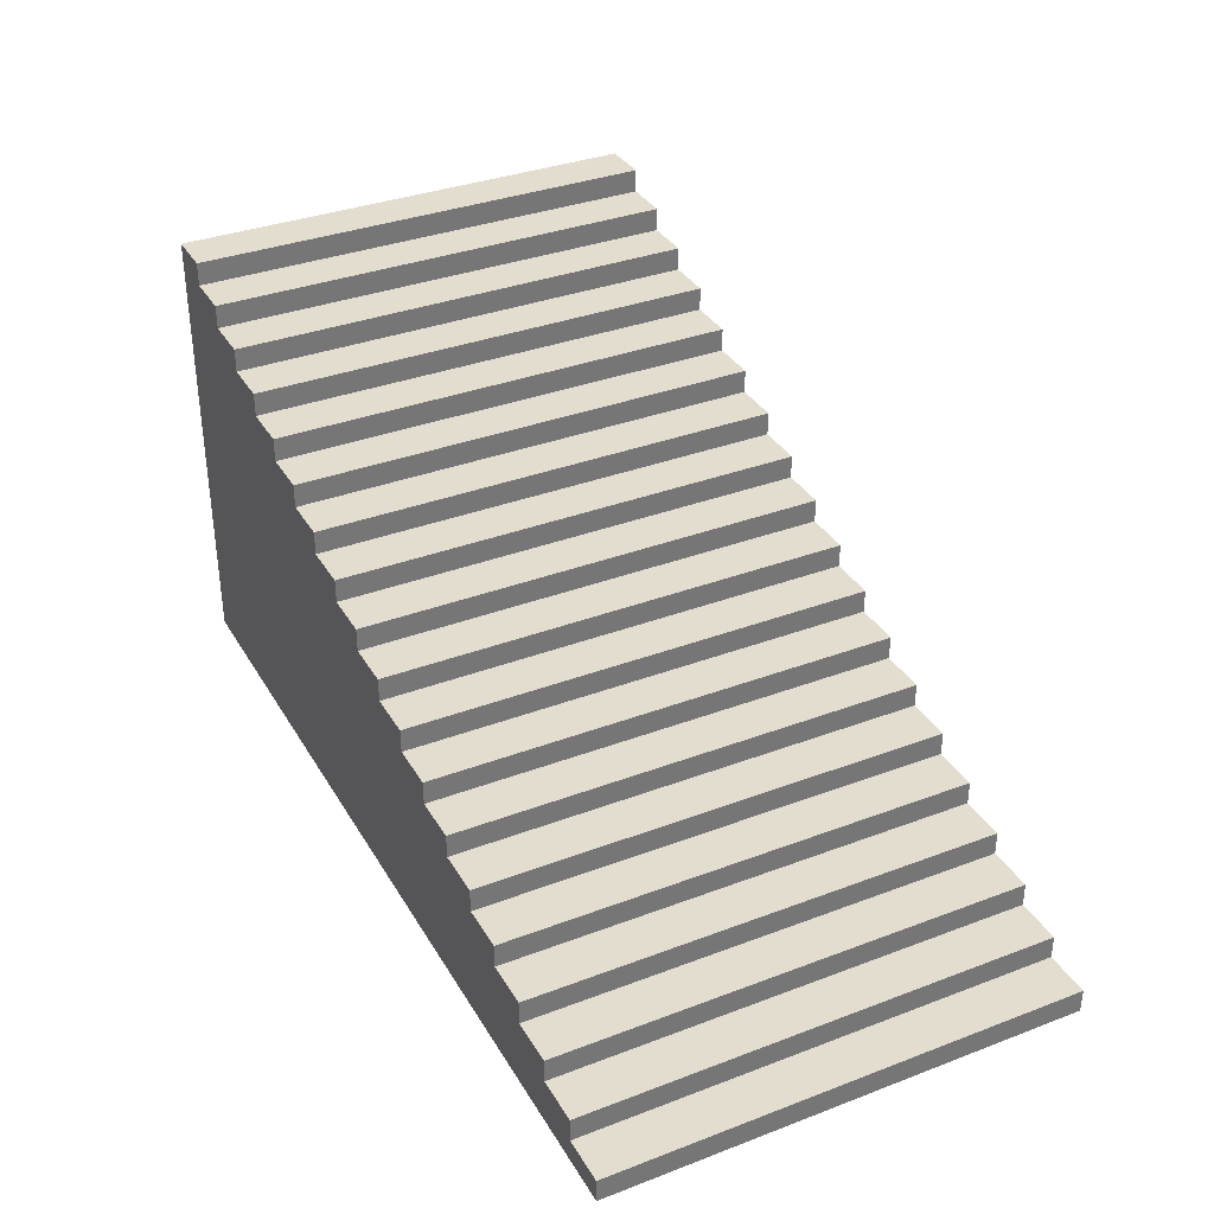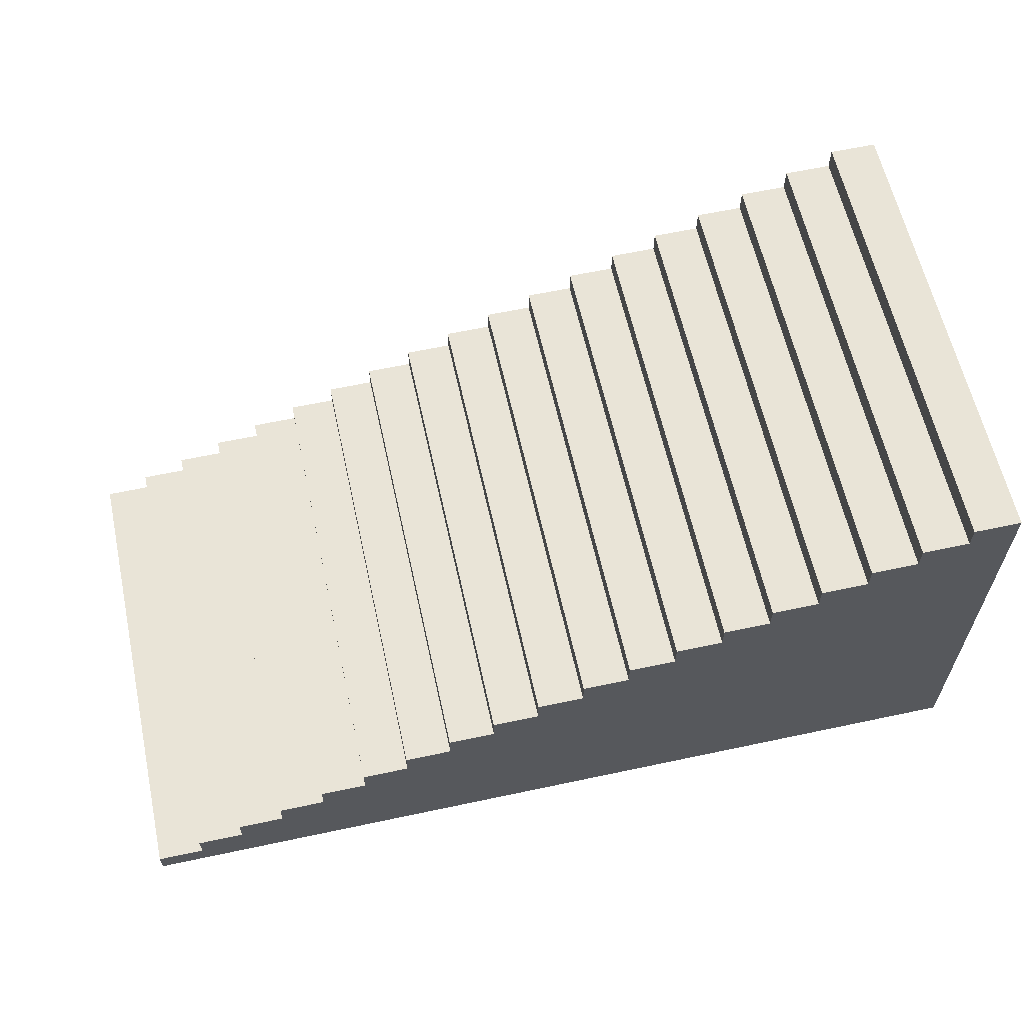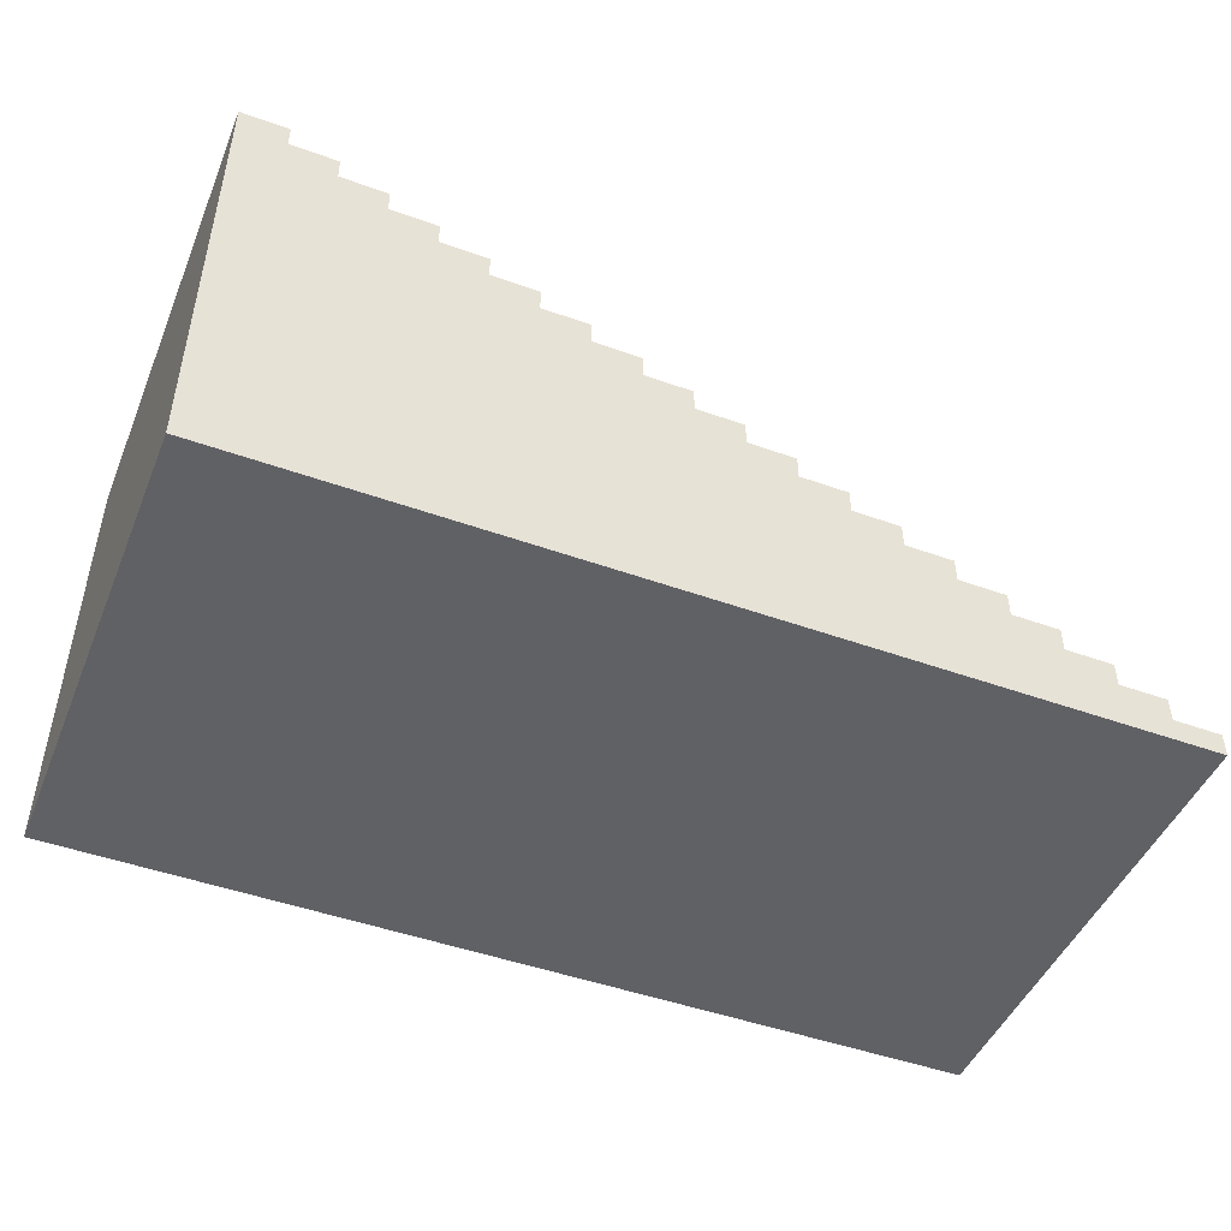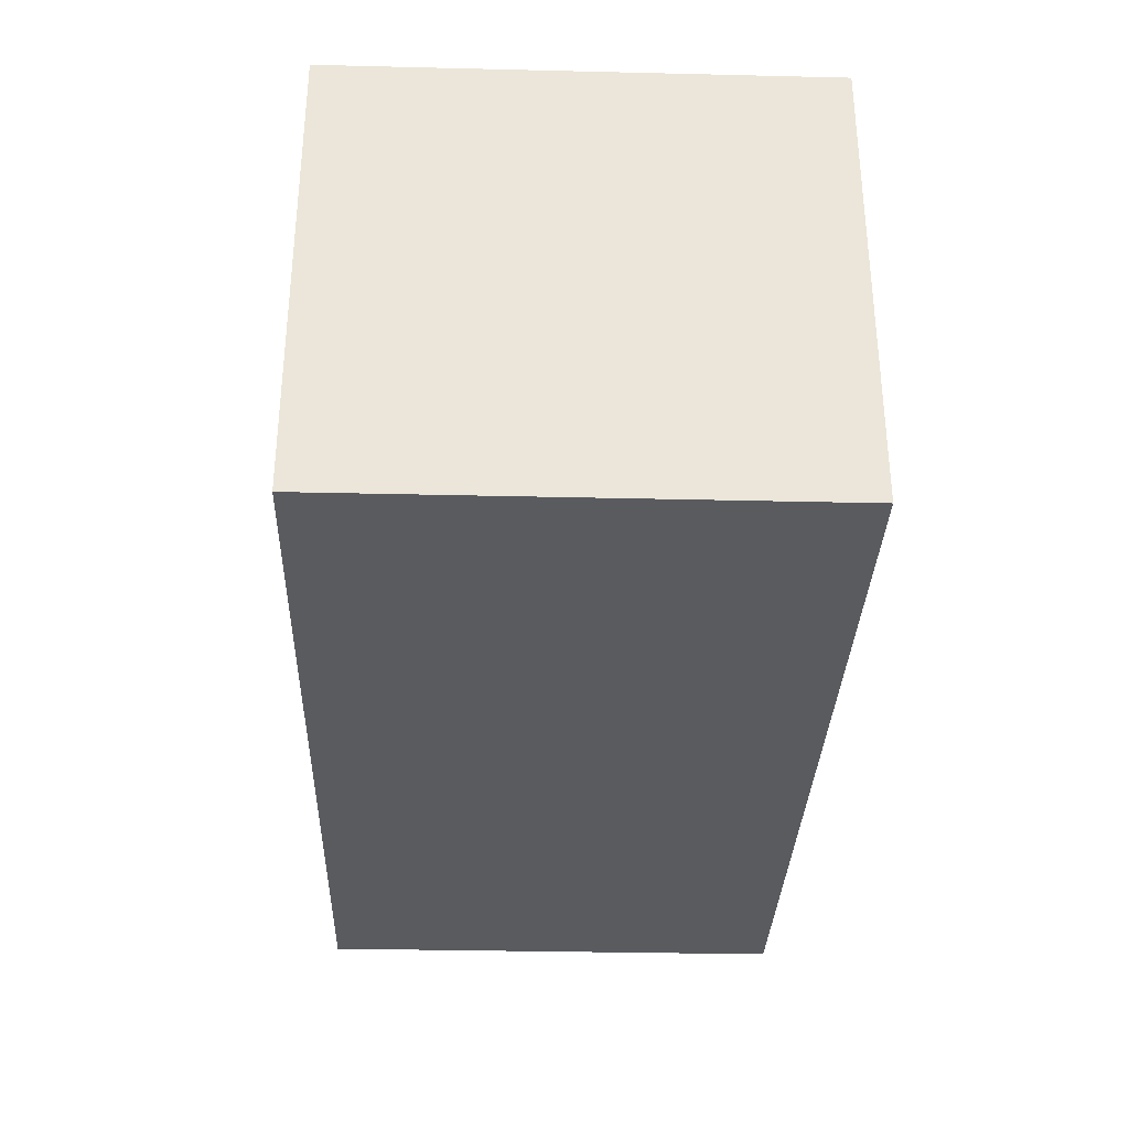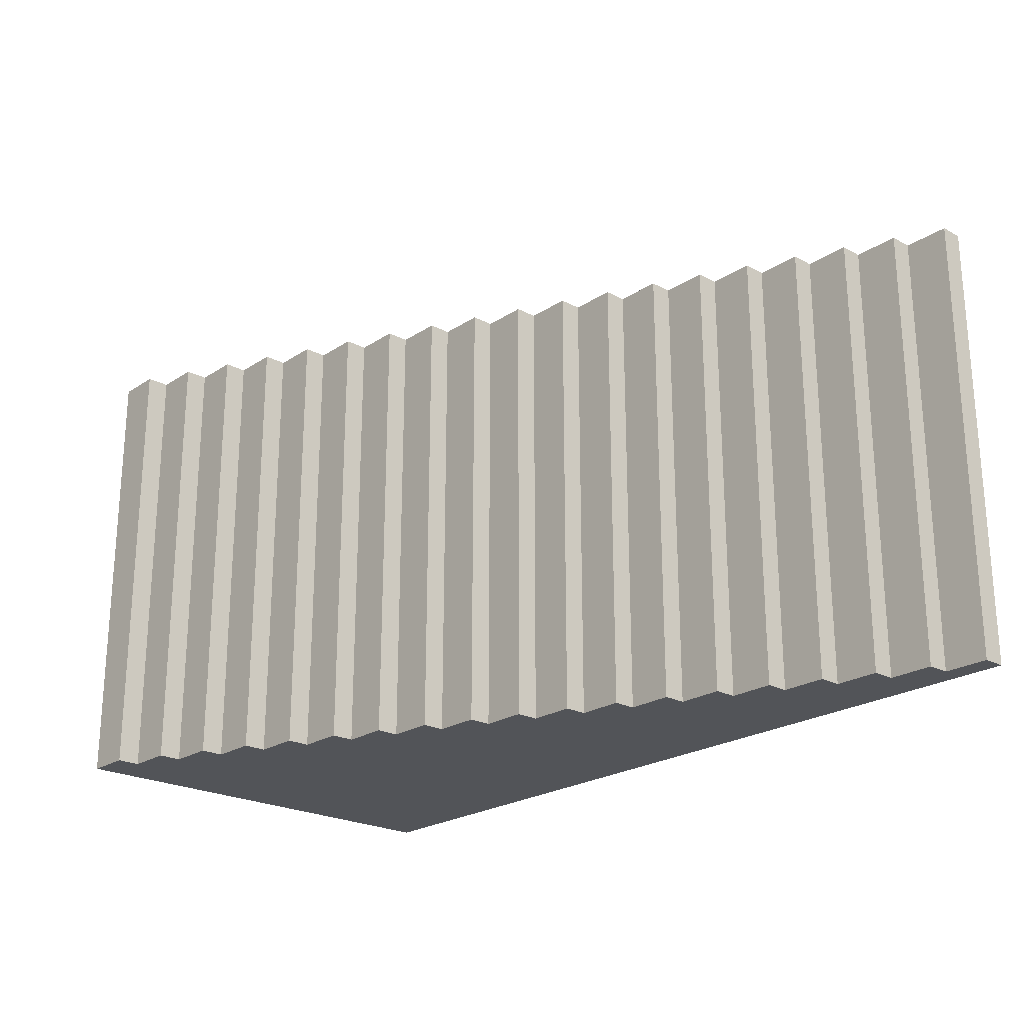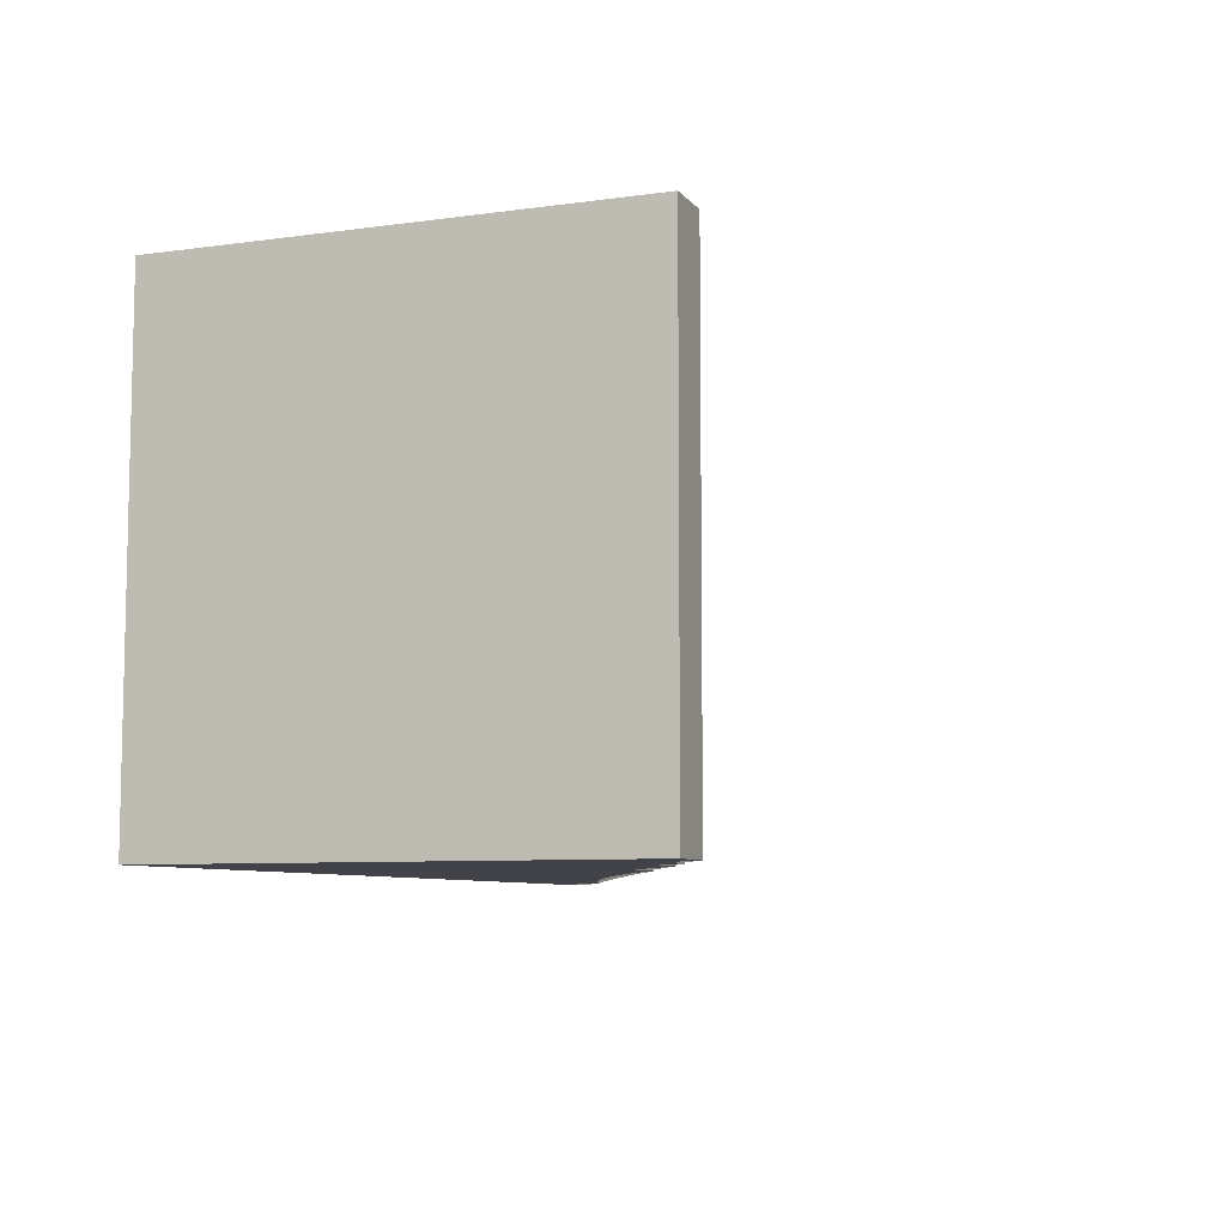
<metadata>
{"format":"obj","ext":"obj","renderer":"f3d","projection":"perspective","resolution":1024,"background":"white","views":[{"elev":34.9,"azim":-116.8,"up":"+Y"},{"elev":61.2,"azim":-12.3,"up":"+Y"},{"elev":-47.3,"azim":157.9,"up":"+Y"},{"elev":-32.4,"azim":88.1,"up":"+Y"},{"elev":-22.9,"azim":-132.0,"up":"+Z"},{"elev":-7.6,"azim":111.3,"up":"+Z"}]}
</metadata>
<code>
v  12.8 3.2 0
v  12.8 6.4 0
v  19.2 6.4 0
v  128 0 0
v  19.2 9.6 0
v  25.6 9.6 0
v  25.6 12.8 0
v  32 12.8 0
v  32 16 0
v  38.4 16 0
v  38.4 19.2 0
v  44.8 19.2 0
v  44.8 22.4 0
v  51.2 22.4 0
v  51.2 25.6 0
v  57.6 25.6 0
v  57.6 28.8 0
v  64 28.8 0
v  64 32 0
v  70.4 32 0
v  70.4 35.2 0
v  76.8 35.2 0
v  76.8 38.4 0
v  83.2 38.4 0
v  83.2 41.6 0
v  89.6 41.6 0
v  89.6 44.8 0
v  96 44.8 0
v  96 48 0
v  102.4 48 0
v  102.4 51.2 0
v  108.8 51.2 0
v  108.8 54.4 0
v  115.2 54.4 0
v  115.2 57.6 0
v  121.6 57.6 0
v  121.6 60.8 0
v  128 60.8 0
v  6.4 0 0
v  6.4 3.2 0
v  128 60.8 64
v  121.6 60.8 64
v  121.6 57.6 64
v  128 0 64
v  115.2 57.6 64
v  115.2 54.4 64
v  108.8 54.4 64
v  108.8 51.2 64
v  102.4 51.2 64
v  102.4 48 64
v  96 48 64
v  96 44.8 64
v  89.6 44.8 64
v  89.6 41.6 64
v  83.2 41.6 64
v  83.2 38.4 64
v  76.8 38.4 64
v  76.8 35.2 64
v  70.4 35.2 64
v  70.4 32 64
v  64 32 64
v  64 28.8 64
v  57.6 28.8 64
v  57.6 25.6 64
v  51.2 25.6 64
v  51.2 22.4 64
v  44.8 22.4 64
v  44.8 19.2 64
v  38.4 19.2 64
v  38.4 16 64
v  32 16 64
v  32 12.8 64
v  25.6 12.8 64
v  25.6 9.6 64
v  19.2 9.6 64
v  19.2 6.4 64
v  12.8 6.4 64
v  12.8 3.2 64
v  6.4 0 64
v  6.4 3.2 64
g StraightStair001
f 1 2 3 4
f 3 5 6 4
f 6 7 8 4
f 8 9 10 4
f 10 11 12 4
f 12 13 14 4
f 14 15 16 4
f 16 17 18 4
f 18 19 20 4
f 20 21 22 4
f 22 23 24 4
f 24 25 26 4
f 26 27 28 4
f 28 29 30 4
f 30 31 32 4
f 32 33 34 4
f 34 35 36 4
f 36 37 38 4
f 1 4 39 40
f 41 42 43 44
f 43 45 46 44
f 46 47 48 44
f 48 49 50 44
f 50 51 52 44
f 52 53 54 44
f 54 55 56 44
f 56 57 58 44
f 58 59 60 44
f 60 61 62 44
f 62 63 64 44
f 64 65 66 44
f 66 67 68 44
f 68 69 70 44
f 70 71 72 44
f 72 73 74 44
f 74 75 76 44
f 76 77 78 44
f 79 44 78 80
f 42 41 38 37
f 43 42 37 36
f 45 43 36 35
f 46 45 35 34
f 47 46 34 33
f 48 47 33 32
f 49 48 32 31
f 50 49 31 30
f 51 50 30 29
f 52 51 29 28
f 53 52 28 27
f 54 53 27 26
f 55 54 26 25
f 56 55 25 24
f 57 56 24 23
f 58 57 23 22
f 59 58 22 21
f 60 59 21 20
f 61 60 20 19
f 62 61 19 18
f 63 62 18 17
f 64 63 17 16
f 65 64 16 15
f 66 65 15 14
f 67 66 14 13
f 68 67 13 12
f 69 68 12 11
f 70 69 11 10
f 71 70 10 9
f 72 71 9 8
f 73 72 8 7
f 74 73 7 6
f 75 74 6 5
f 76 75 5 3
f 77 76 3 2
f 78 77 2 1
f 80 78 1 40
f 79 80 40 39
f 44 79 39 4
f 41 44 4 38

</code>
